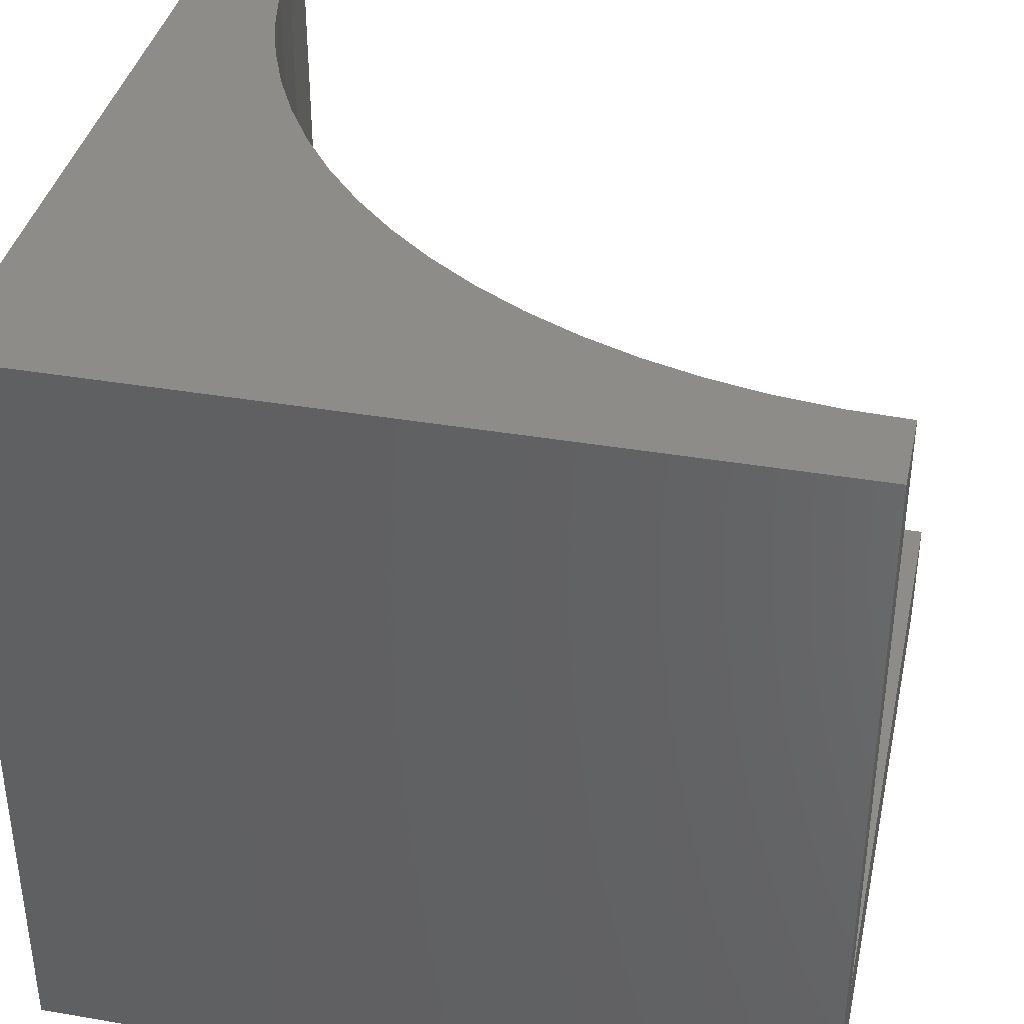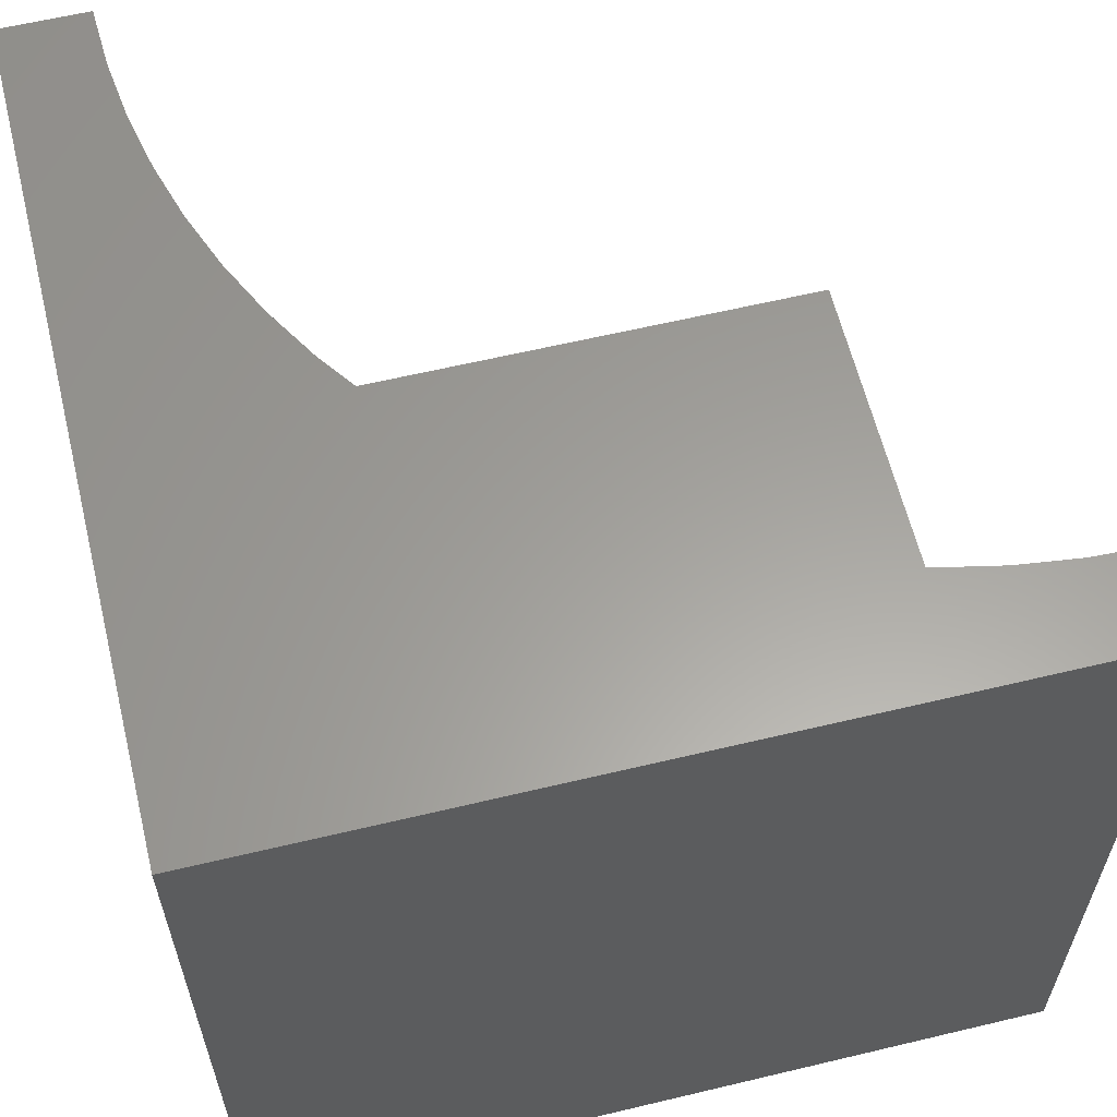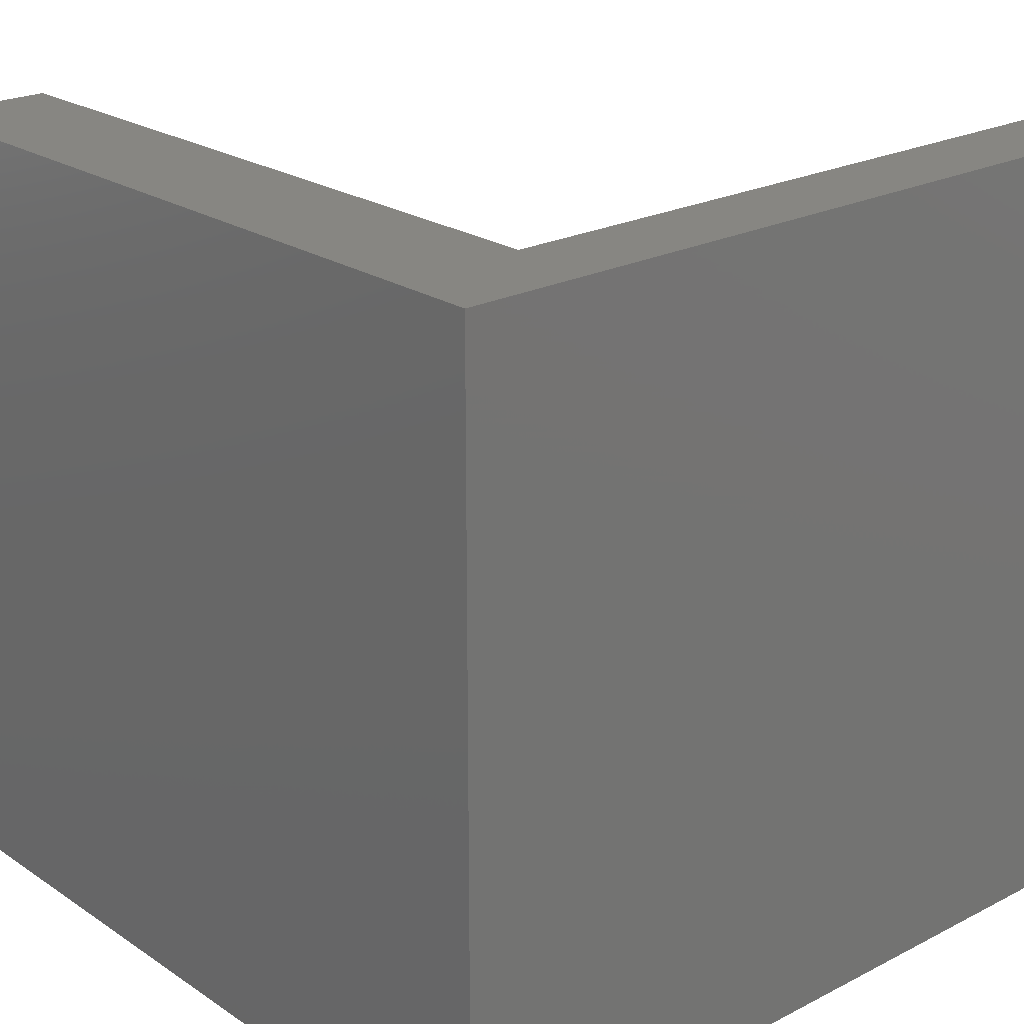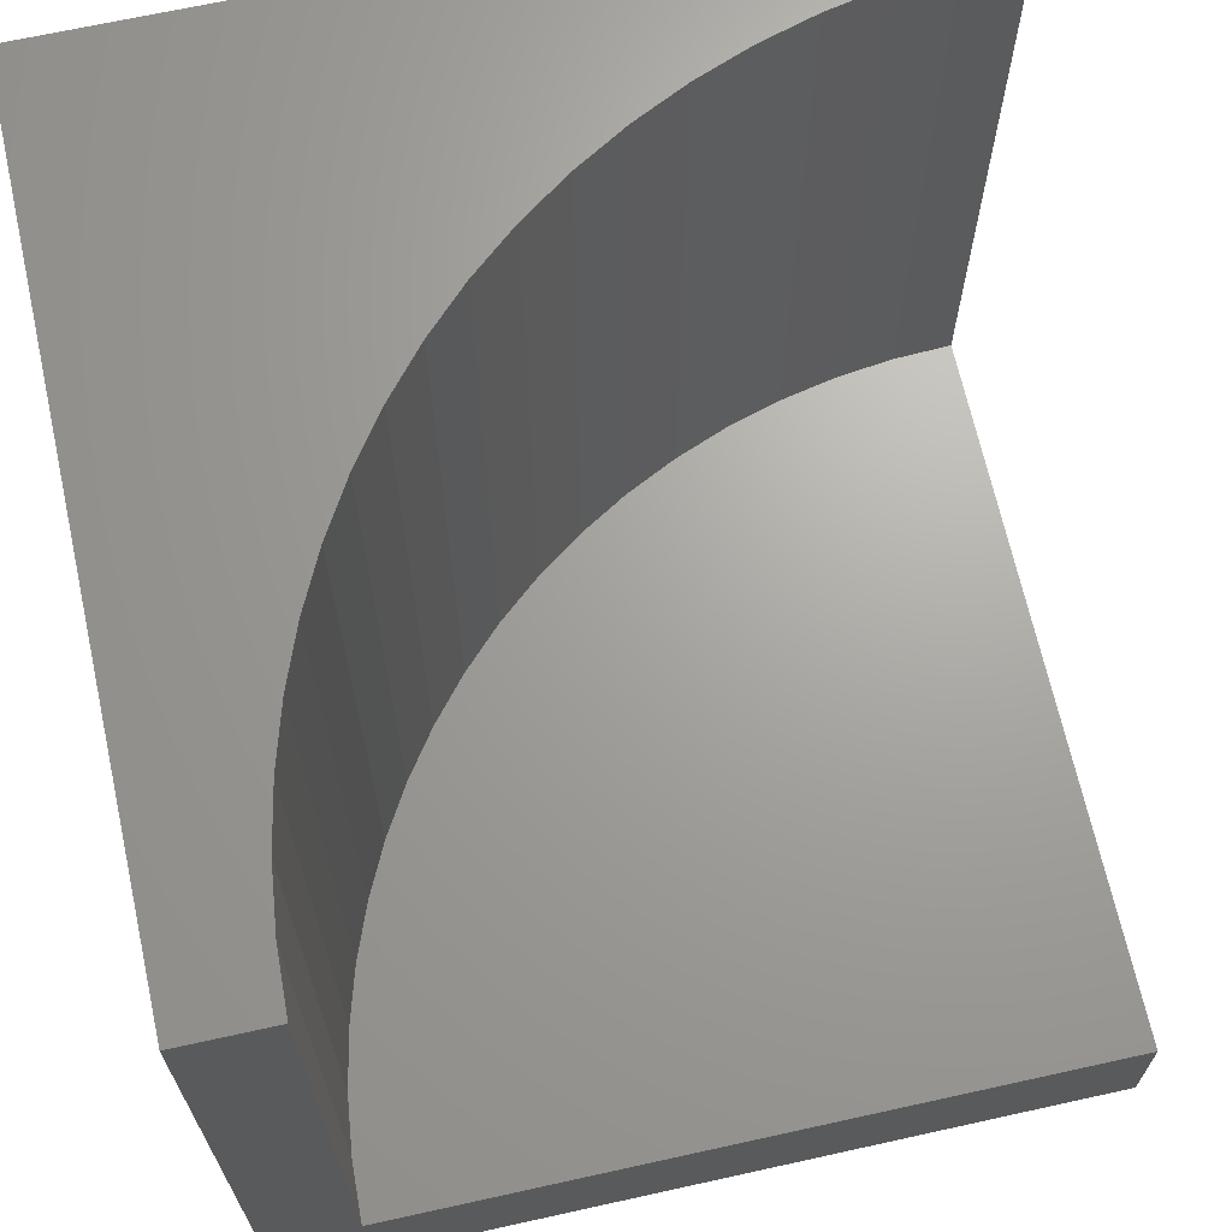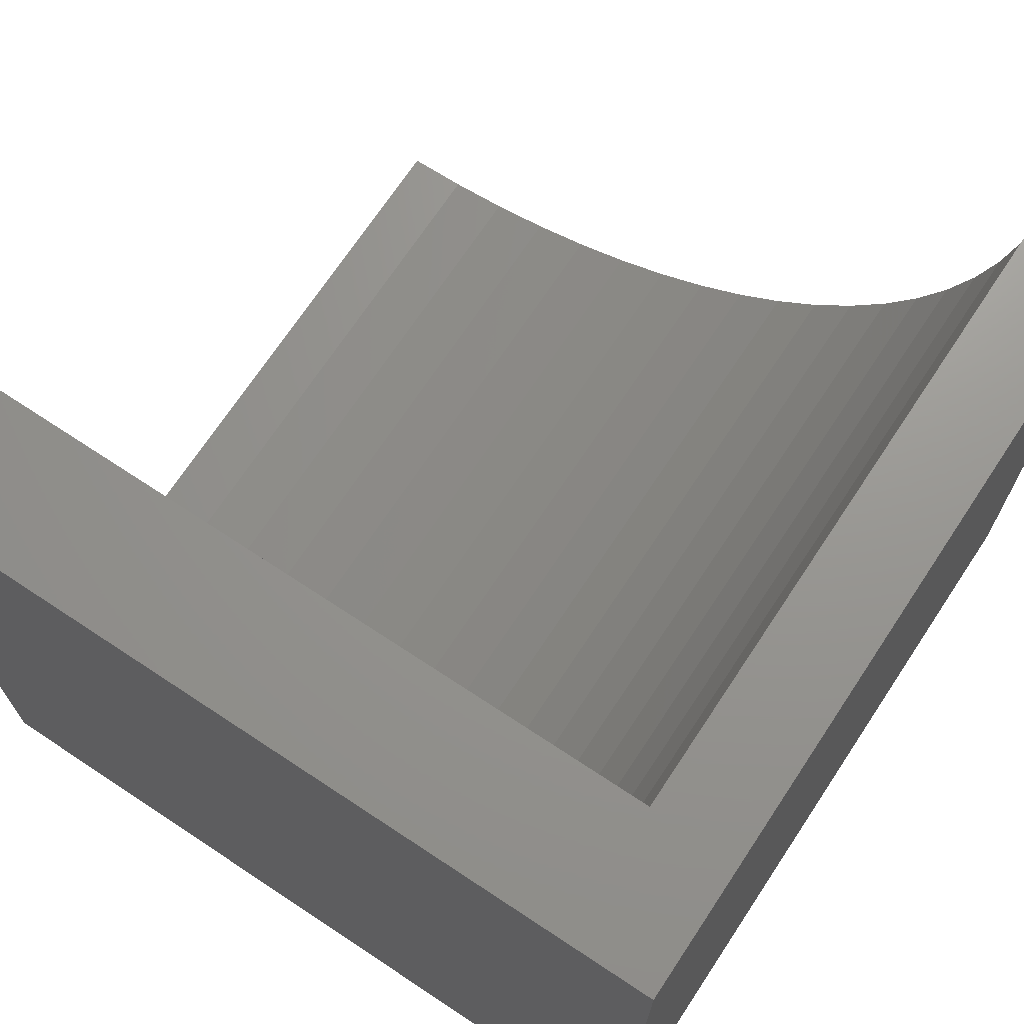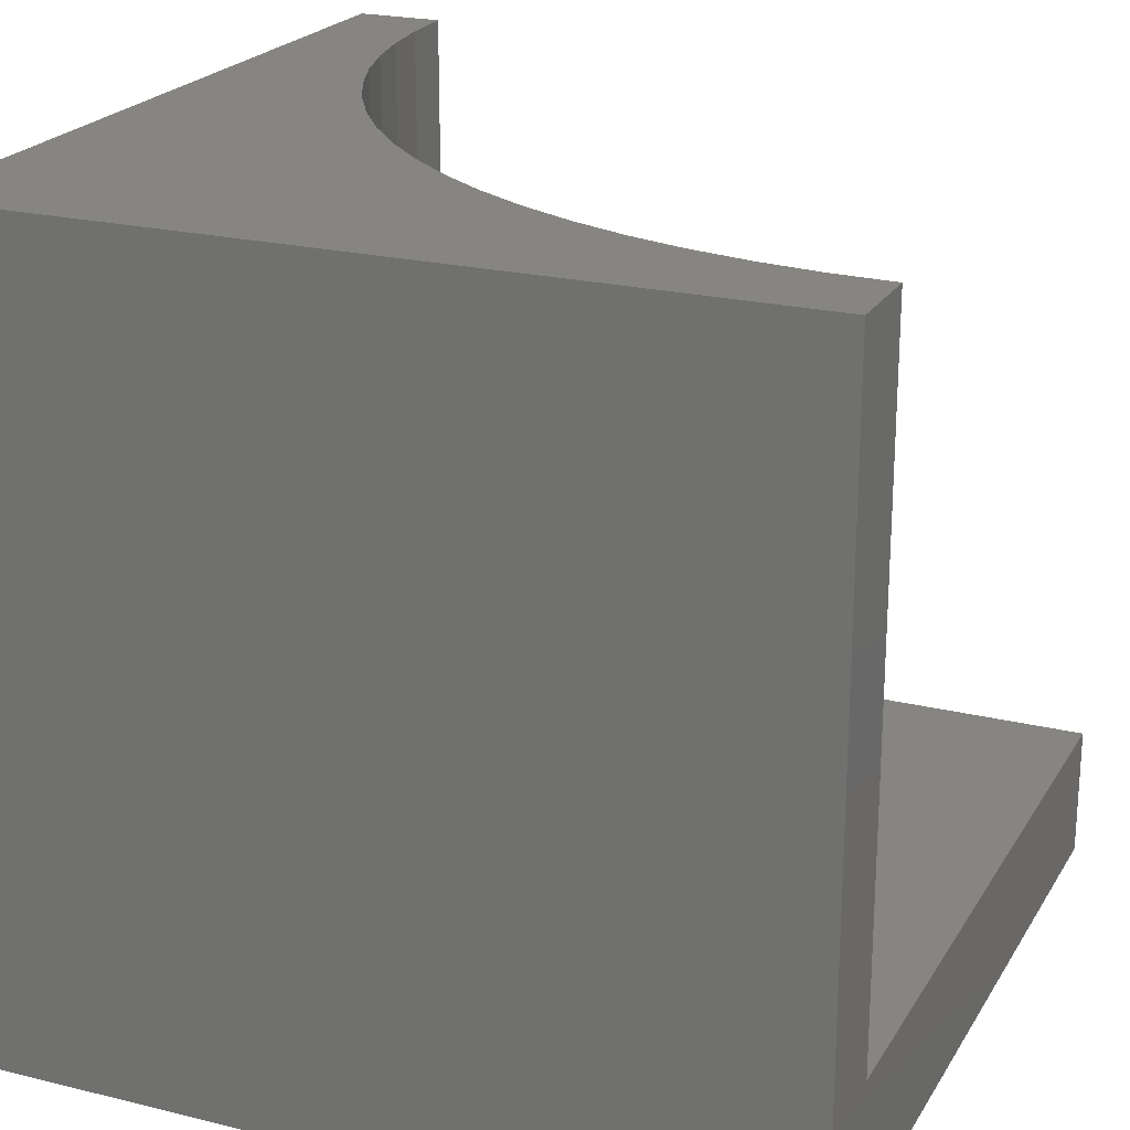
<metadata>
{"format":"stl","ext":"stl","renderer":"f3d","projection":"perspective","resolution":1024,"background":"white","views":[{"elev":38.1,"azim":12.3,"up":"+Z"},{"elev":61.0,"azim":-13.7,"up":"+Z"},{"elev":22.5,"azim":-131.4,"up":"+Y"},{"elev":67.7,"azim":77.5,"up":"+Z"},{"elev":70.5,"azim":-146.5,"up":"+Y"},{"elev":22.0,"azim":23.3,"up":"+Z"}]}
</metadata>
<code>
# stl→obj: 48 verts, 92 faces
v 0 10 10
v 0 10 0
v 0 0 10
v 0 0 0
v 1.118 9.264 10
v 1.087 10 10
v 7.106 1.57 10
v 6.42 1.838 10
v 5.758 2.161 10
v 3.964 3.443 10
v 3.443 3.964 10
v 2.967 4.526 10
v 10 1.087 10
v 9.264 1.118 10
v 10 0 10
v 8.533 1.209 10
v 7.812 1.36 10
v 5.125 2.538 10
v 4.526 2.967 10
v 2.538 5.125 10
v 2.161 5.758 10
v 1.838 6.42 10
v 1.57 7.106 10
v 1.36 7.812 10
v 1.209 8.533 10
v 10 1.087 1.637
v 10 0 0
v 10 10 1.637
v 10 10 0
v 1.087 10 1.637
v 1.118 9.264 1.637
v 1.209 8.533 1.637
v 1.36 7.812 1.637
v 1.57 7.106 1.637
v 1.838 6.42 1.637
v 2.161 5.758 1.637
v 2.538 5.125 1.637
v 2.967 4.526 1.637
v 3.443 3.964 1.637
v 3.964 3.443 1.637
v 4.526 2.967 1.637
v 5.125 2.538 1.637
v 5.758 2.161 1.637
v 6.42 1.838 1.637
v 7.106 1.57 1.637
v 7.812 1.36 1.637
v 8.533 1.209 1.637
v 9.264 1.118 1.637
f 1 2 3
f 3 2 4
f 5 6 1
f 7 8 3
f 3 8 9
f 10 11 3
f 3 11 12
f 13 14 15
f 15 14 16
f 15 16 3
f 3 16 17
f 3 17 7
f 9 18 3
f 3 18 19
f 3 19 10
f 12 20 3
f 3 20 21
f 3 21 22
f 22 23 3
f 3 23 24
f 3 24 1
f 1 24 25
f 1 25 5
f 13 15 26
f 26 15 27
f 26 27 28
f 28 27 29
f 2 29 4
f 4 29 27
f 28 29 30
f 30 29 2
f 30 2 6
f 6 2 1
f 27 15 4
f 4 15 3
f 30 6 5
f 30 5 31
f 31 5 25
f 31 25 32
f 32 25 24
f 32 24 33
f 33 24 23
f 33 23 34
f 34 23 22
f 34 22 35
f 35 22 21
f 35 21 36
f 36 21 20
f 36 20 37
f 37 20 12
f 37 12 38
f 38 12 11
f 38 11 39
f 39 11 10
f 39 10 40
f 40 10 19
f 40 19 41
f 41 19 18
f 41 18 42
f 42 18 9
f 42 9 43
f 43 9 8
f 43 8 44
f 44 8 7
f 44 7 45
f 45 7 17
f 45 17 46
f 46 17 16
f 46 16 47
f 47 16 14
f 47 14 48
f 48 14 13
f 48 13 26
f 30 31 28
f 28 31 32
f 28 32 33
f 39 40 28
f 33 34 28
f 28 34 35
f 28 35 36
f 40 41 28
f 28 41 42
f 28 42 43
f 36 37 28
f 28 37 38
f 28 38 39
f 43 44 28
f 28 44 45
f 28 45 46
f 46 47 28
f 28 47 48
f 28 48 26

</code>
